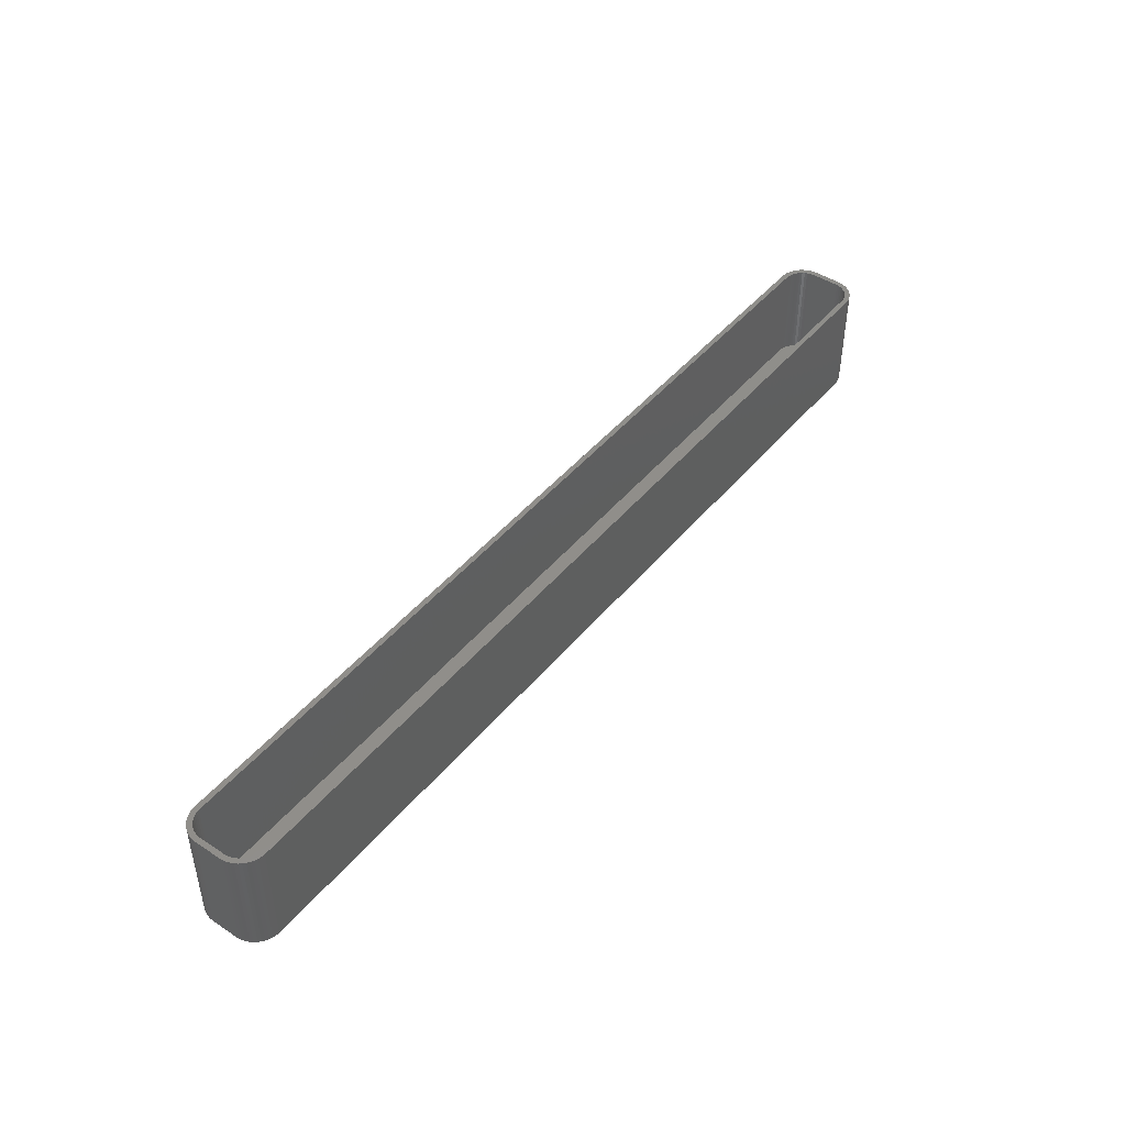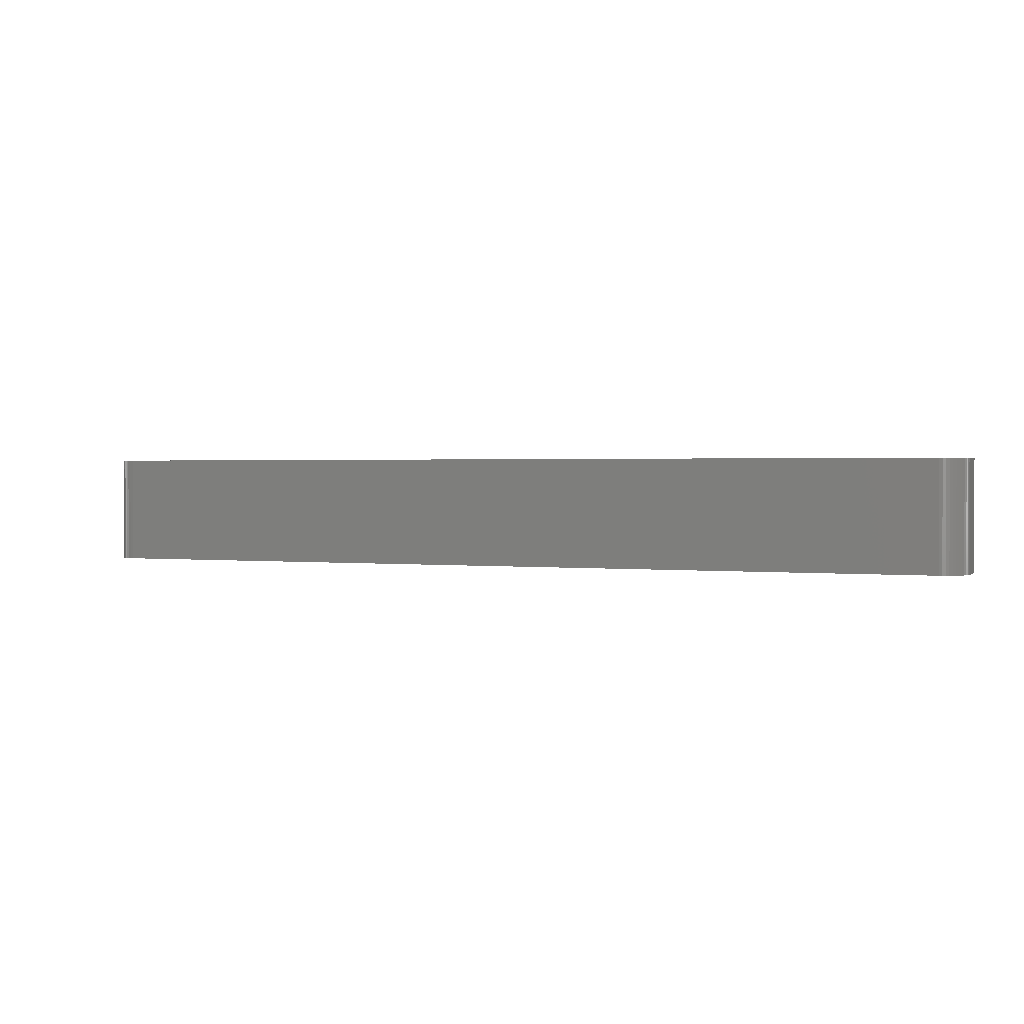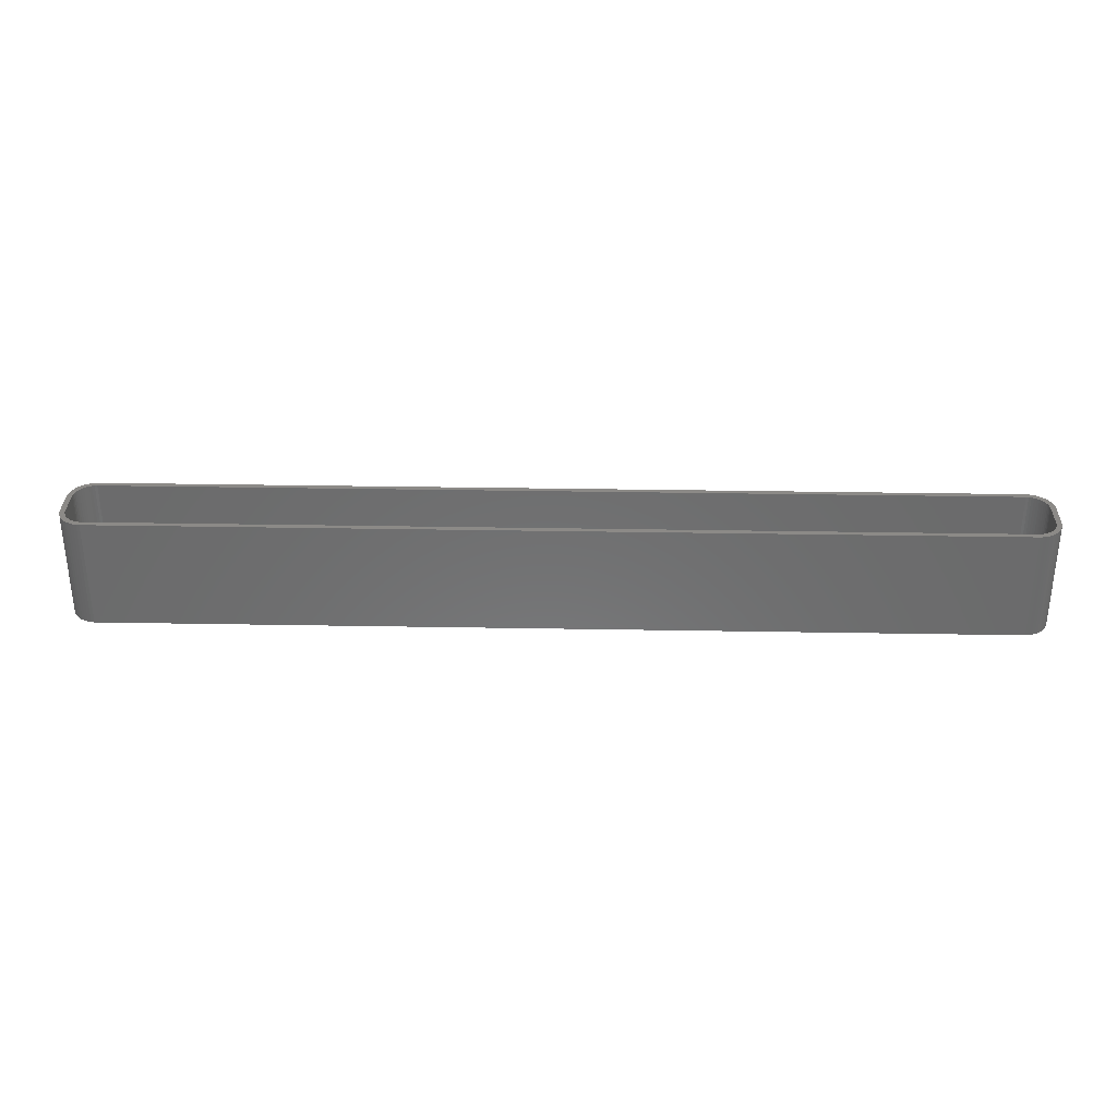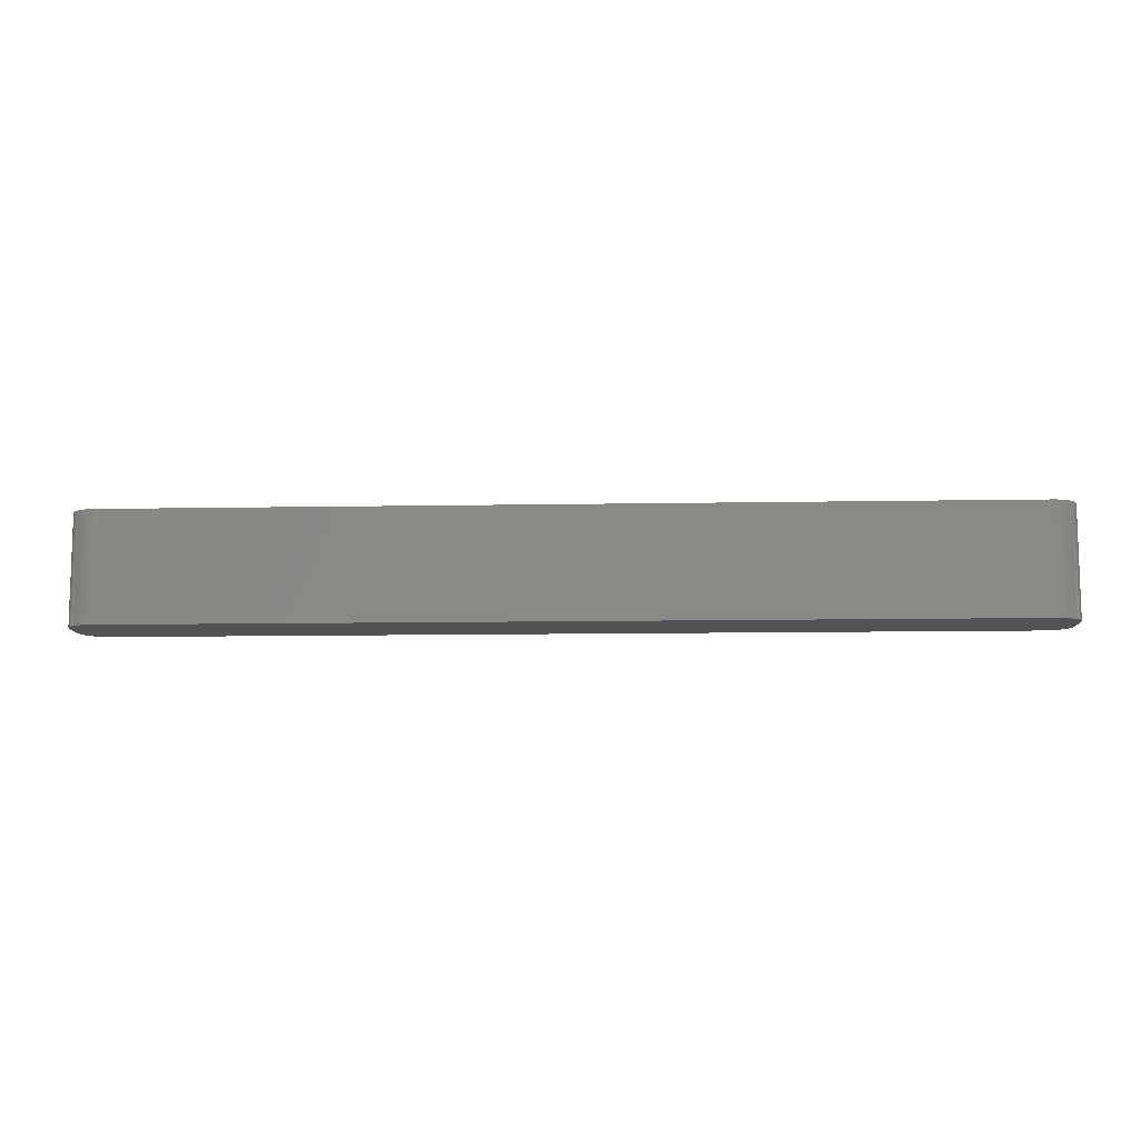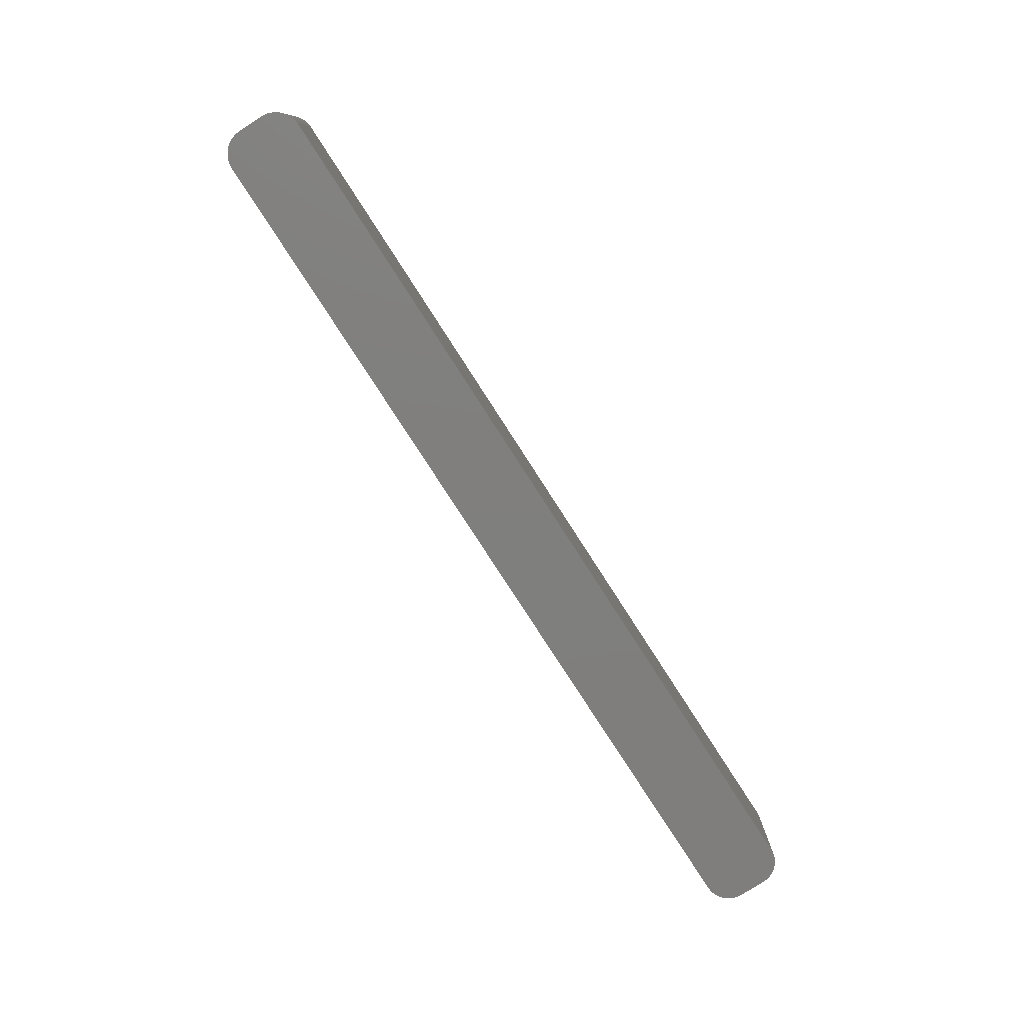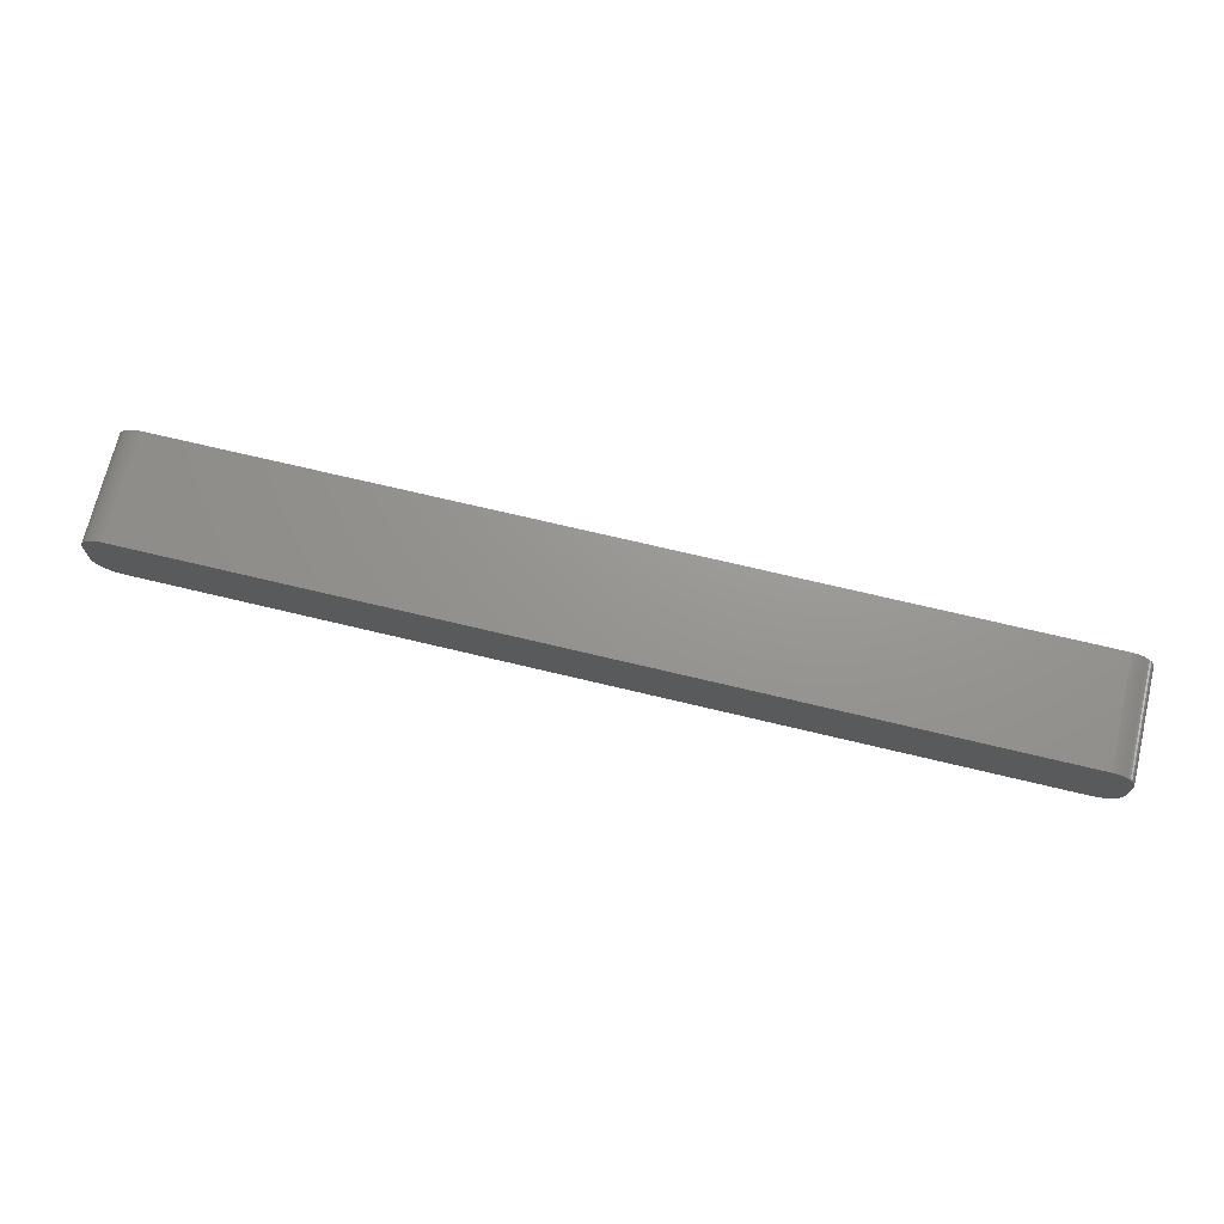
<metadata>
{"format":"stl","ext":"stl","renderer":"f3d","projection":"perspective","resolution":1024,"background":"white","views":[{"elev":45.2,"azim":126.9,"up":"+Z"},{"elev":1.2,"azim":-157.3,"up":"+Z"},{"elev":32.4,"azim":-178.6,"up":"+Z"},{"elev":-10.3,"azim":-177.3,"up":"+Z"},{"elev":-79.0,"azim":-57.2,"up":"+Z"},{"elev":70.5,"azim":-166.5,"up":"+Y"}]}
</metadata>
<code>
# stl→obj: 208 verts, 412 faces
v -90 -2.5 0
v -90 2.5 21
v -90 2.5 0
v -90 -2.5 21
v -89.96 -3.127 0
v -89.96 -3.127 21
v -85.94 -7.411 0
v -85.31 -7.49 21
v -85.94 -7.411 21
v -85.31 -7.49 0
v 85.31 7.49 0
v -85.31 7.49 21
v 85.31 7.49 21
v -85.31 7.49 0
v 89 2.5 21
v 90 2.5 21
v 89.96 3.127 21
v 90 -2.5 21
v 88.97 3.001 21
v 89.84 3.743 21
v 89 -2.5 21
v 88.87 3.495 21
v 89.65 4.341 21
v 89.96 -3.127 21
v 88.72 3.973 21
v 89.38 4.909 21
v 88.97 -3.001 21
v 88.51 4.427 21
v 89.05 5.439 21
v 89.84 -3.743 21
v 88.87 -3.495 21
v 88.24 4.851 21
v 88.64 5.923 21
v 87.92 5.238 21
v 88.19 6.353 21
v 87.55 5.582 21
v 87.68 6.722 21
v 87.14 5.877 21
v 87.13 7.024 21
v 86.7 6.119 21
v 86.55 7.255 21
v 86.24 6.304 21
v 85.94 7.411 21
v 85.75 6.429 21
v 85.25 6.492 21
v -85.25 6.492 21
v -85.75 6.429 21
v -85.94 7.411 21
v -86.24 6.304 21
v -86.55 7.255 21
v -86.7 6.119 21
v -87.13 7.024 21
v -87.14 5.877 21
v -87.68 6.722 21
v -87.55 5.582 21
v -88.19 6.353 21
v -87.92 5.238 21
v -88.64 5.923 21
v -88.24 4.851 21
v -89.05 5.439 21
v -88.51 4.427 21
v -89.38 4.909 21
v -88.72 3.973 21
v -89.84 3.743 21
v -88.87 3.495 21
v -89.65 4.341 21
v 89.65 -4.341 21
v 88.72 -3.973 21
v 89.38 -4.909 21
v 88.51 -4.427 21
v 89.05 -5.439 21
v 88.24 -4.851 21
v 88.64 -5.923 21
v 87.92 -5.238 21
v 88.19 -6.353 21
v 87.55 -5.582 21
v 87.68 -6.722 21
v 87.14 -5.877 21
v 87.13 -7.024 21
v 86.7 -6.119 21
v 86.55 -7.255 21
v 86.24 -6.304 21
v 85.94 -7.411 21
v 85.75 -6.429 21
v 85.31 -7.49 21
v 85.25 -6.492 21
v -85.25 -6.492 21
v -85.75 -6.429 21
v -86.24 -6.304 21
v -86.55 -7.255 21
v -86.7 -6.119 21
v -87.13 -7.024 21
v -87.14 -5.877 21
v -87.68 -6.722 21
v -87.55 -5.582 21
v -88.19 -6.353 21
v -87.92 -5.238 21
v -88.64 -5.923 21
v -88.24 -4.851 21
v -89.05 -5.439 21
v -88.51 -4.427 21
v -89.38 -4.909 21
v -88.72 -3.973 21
v -89.65 -4.341 21
v -88.87 -3.495 21
v -89.84 -3.743 21
v -88.97 -3.001 21
v -89 -2.5 21
v -89 2.5 21
v -88.97 3.001 21
v -89.96 3.127 21
v 85.31 -7.49 0
v 89.84 -3.743 0
v 89.65 -4.341 0
v 90 2.5 0
v 90 -2.5 0
v -89.96 3.127 0
v -87.68 -6.722 0
v -87.13 -7.024 0
v -86.55 -7.255 0
v -88.64 -5.923 0
v -88.19 -6.353 0
v 89.96 -3.127 0
v 89.38 4.909 0
v 89.65 4.341 0
v 89.84 3.743 0
v 88.64 5.923 0
v 88.19 6.353 0
v 87.13 7.024 0
v 86.55 7.255 0
v 85.94 7.411 0
v -85.94 7.411 0
v -86.55 7.255 0
v -89.84 3.743 0
v -89.65 4.341 0
v 89.96 3.127 0
v 89.38 -4.909 0
v 89.05 -5.439 0
v 88.64 -5.923 0
v 88.19 -6.353 0
v 89.05 5.439 0
v 87.68 -6.722 0
v 87.13 -7.024 0
v 86.55 -7.255 0
v 87.68 6.722 0
v 85.94 -7.411 0
v -87.13 7.024 0
v -87.68 6.722 0
v -89.05 -5.439 0
v -88.19 6.353 0
v -89.38 -4.909 0
v -88.64 5.923 0
v -89.65 -4.341 0
v -89.05 5.439 0
v -89.84 -3.743 0
v -89.38 4.909 0
v -89 2.5 2
v -89 -2.5 2
v -88.97 -3.001 2
v -88.97 3.001 2
v -85.25 6.492 2
v 85.25 6.492 2
v 85.25 -6.492 2
v -85.25 -6.492 2
v 89 -2.5 2
v 89 2.5 2
v 87.92 -5.238 2
v 88.24 -4.851 2
v 88.87 3.495 2
v 88.72 3.973 2
v 88.97 -3.001 2
v -86.24 -6.304 2
v -86.7 -6.119 2
v 87.14 -5.877 2
v 86.7 -6.119 2
v 87.55 -5.582 2
v 86.7 6.119 2
v 87.14 5.877 2
v 85.75 6.429 2
v 88.72 -3.973 2
v 88.87 -3.495 2
v -88.24 4.851 2
v -88.51 4.427 2
v -86.7 6.119 2
v -86.24 6.304 2
v 88.97 3.001 2
v 88.51 4.427 2
v 88.24 4.851 2
v 87.92 5.238 2
v 88.51 -4.427 2
v 87.55 5.582 2
v 86.24 6.304 2
v 86.24 -6.304 2
v 85.75 -6.429 2
v -85.75 6.429 2
v -85.75 -6.429 2
v -87.14 5.877 2
v -87.55 5.582 2
v -87.92 5.238 2
v -87.14 -5.877 2
v -87.55 -5.582 2
v -87.92 -5.238 2
v -88.72 3.973 2
v -88.24 -4.851 2
v -88.87 3.495 2
v -88.51 -4.427 2
v -88.72 -3.973 2
v -88.87 -3.495 2
f 1 2 3
f 2 1 4
f 5 4 1
f 4 5 6
f 7 8 9
f 8 7 10
f 11 12 13
f 12 11 14
f 15 16 17
f 16 15 18
f 19 17 20
f 21 18 15
f 22 20 23
f 18 21 24
f 25 23 26
f 27 24 21
f 28 26 29
f 24 27 30
f 31 30 27
f 17 19 15
f 20 22 19
f 23 25 22
f 32 29 33
f 26 28 25
f 29 32 28
f 34 33 35
f 33 34 32
f 36 35 37
f 35 36 34
f 37 38 36
f 39 38 37
f 39 40 38
f 41 40 39
f 41 42 40
f 43 42 41
f 43 44 42
f 13 44 43
f 13 45 44
f 13 46 45
f 12 46 13
f 12 47 46
f 48 47 12
f 48 49 47
f 50 49 48
f 50 51 49
f 52 51 50
f 52 53 51
f 54 53 52
f 53 54 55
f 56 55 54
f 55 56 57
f 58 57 56
f 57 58 59
f 60 59 58
f 59 60 61
f 62 61 60
f 61 62 63
f 64 65 66
f 63 66 65
f 66 63 62
f 30 31 67
f 68 67 31
f 67 68 69
f 70 69 68
f 69 70 71
f 72 71 70
f 71 72 73
f 74 73 72
f 73 74 75
f 76 75 74
f 75 76 77
f 78 77 76
f 78 79 77
f 80 79 78
f 80 81 79
f 82 81 80
f 82 83 81
f 84 83 82
f 84 85 83
f 86 85 84
f 87 85 86
f 87 8 85
f 88 8 87
f 88 9 8
f 89 9 88
f 89 90 9
f 91 90 89
f 91 92 90
f 93 92 91
f 94 93 95
f 93 94 92
f 96 95 97
f 95 96 94
f 98 97 99
f 100 99 101
f 97 98 96
f 102 101 103
f 104 103 105
f 106 105 107
f 99 100 98
f 6 107 108
f 109 2 108
f 65 64 110
f 4 108 2
f 111 110 64
f 6 108 4
f 110 111 109
f 101 102 100
f 109 111 2
f 103 104 102
f 105 106 104
f 107 6 106
f 10 85 8
f 85 10 112
f 67 113 30
f 113 67 114
f 18 115 16
f 115 18 116
f 3 111 117
f 111 3 2
f 118 92 94
f 92 118 119
f 119 90 92
f 90 119 120
f 121 96 98
f 96 121 122
f 24 116 18
f 116 24 123
f 23 124 26
f 124 23 125
f 20 125 23
f 125 20 126
f 127 35 33
f 35 127 128
f 129 41 39
f 41 129 130
f 130 43 41
f 43 130 131
f 131 13 43
f 13 131 11
f 132 50 48
f 50 132 133
f 134 66 135
f 66 134 64
f 112 116 123
f 116 112 115
f 112 123 113
f 11 115 112
f 112 113 114
f 115 11 136
f 112 114 137
f 136 11 126
f 112 137 138
f 126 11 125
f 112 138 139
f 125 11 124
f 112 139 140
f 124 11 141
f 112 140 142
f 141 11 127
f 112 142 143
f 127 11 128
f 112 143 144
f 128 11 145
f 112 144 146
f 145 11 129
f 129 11 130
f 130 11 131
f 10 11 112
f 10 14 11
f 1 10 7
f 10 1 14
f 1 7 120
f 3 14 1
f 1 120 119
f 14 3 132
f 1 119 118
f 132 3 133
f 1 118 122
f 133 3 147
f 1 122 121
f 147 3 148
f 1 121 149
f 148 3 150
f 1 149 151
f 150 3 152
f 1 151 153
f 152 3 154
f 1 153 155
f 154 3 156
f 1 155 5
f 156 3 135
f 135 3 134
f 134 3 117
f 153 106 155
f 106 153 104
f 121 100 149
f 100 121 98
f 151 104 153
f 104 151 102
f 120 9 90
f 9 120 7
f 122 94 96
f 94 122 118
f 30 123 24
f 123 30 113
f 69 114 67
f 114 69 137
f 140 73 75
f 73 140 139
f 71 137 69
f 137 71 138
f 144 79 81
f 79 144 143
f 142 75 77
f 75 142 140
f 112 83 85
f 83 112 146
f 29 127 33
f 127 29 141
f 26 141 29
f 141 26 124
f 128 37 35
f 37 128 145
f 145 39 37
f 39 145 129
f 14 48 12
f 48 14 132
f 154 58 152
f 58 154 60
f 147 54 52
f 54 147 148
f 117 64 134
f 64 117 111
f 155 6 5
f 6 155 106
f 149 102 151
f 102 149 100
f 73 138 71
f 138 73 139
f 143 77 79
f 77 143 142
f 146 81 83
f 81 146 144
f 17 126 20
f 126 17 136
f 16 136 17
f 136 16 115
f 133 52 50
f 52 133 147
f 148 56 54
f 56 148 150
f 150 58 56
f 58 150 152
f 135 62 156
f 62 135 66
f 156 60 154
f 60 156 62
f 108 157 109
f 157 108 158
f 107 158 108
f 158 107 159
f 109 160 110
f 160 109 157
f 161 45 46
f 45 161 162
f 163 87 86
f 87 163 164
f 165 15 166
f 15 165 21
f 167 72 168
f 72 167 74
f 169 25 170
f 25 169 22
f 171 21 165
f 21 171 27
f 172 91 89
f 91 172 173
f 174 80 78
f 80 174 175
f 176 78 76
f 78 176 174
f 177 38 40
f 38 177 178
f 162 44 45
f 44 162 179
f 180 31 181
f 31 180 68
f 61 182 59
f 182 61 183
f 184 49 51
f 49 184 185
f 162 166 186
f 166 162 165
f 162 186 169
f 163 165 162
f 162 169 170
f 165 163 171
f 162 170 187
f 171 163 181
f 162 187 188
f 181 163 180
f 162 188 189
f 180 163 190
f 162 189 191
f 190 163 168
f 162 191 178
f 168 163 167
f 162 178 177
f 167 163 176
f 162 177 192
f 176 163 174
f 162 192 179
f 174 163 175
f 175 163 193
f 193 163 194
f 161 163 162
f 161 164 163
f 157 161 195
f 161 157 164
f 157 195 185
f 158 164 157
f 157 185 184
f 164 158 196
f 157 184 197
f 196 158 172
f 157 197 198
f 172 158 173
f 157 198 199
f 173 158 200
f 157 199 182
f 200 158 201
f 157 182 183
f 201 158 202
f 157 183 203
f 202 158 204
f 157 203 205
f 204 158 206
f 157 205 160
f 206 158 207
f 207 158 208
f 208 158 159
f 103 208 105
f 208 103 207
f 196 89 88
f 89 196 172
f 167 76 74
f 76 167 176
f 175 82 80
f 82 175 193
f 194 86 84
f 86 194 163
f 192 40 42
f 40 192 177
f 186 22 169
f 22 186 19
f 188 34 189
f 34 188 32
f 166 19 186
f 19 166 15
f 168 70 190
f 70 168 72
f 181 27 171
f 27 181 31
f 65 203 63
f 203 65 205
f 63 183 61
f 183 63 203
f 101 207 103
f 207 101 206
f 97 204 99
f 204 97 202
f 173 93 91
f 93 173 200
f 105 159 107
f 159 105 208
f 164 88 87
f 88 164 196
f 193 84 82
f 84 193 194
f 179 42 44
f 42 179 192
f 187 32 188
f 32 187 28
f 170 28 187
f 28 170 25
f 178 36 38
f 36 178 191
f 190 68 180
f 68 190 70
f 110 205 65
f 205 110 160
f 185 47 49
f 47 185 195
f 195 46 47
f 46 195 161
f 201 97 95
f 97 201 202
f 200 95 93
f 95 200 201
f 191 34 36
f 34 191 189
f 197 51 53
f 51 197 184
f 59 199 57
f 199 59 182
f 199 55 57
f 55 199 198
f 198 53 55
f 53 198 197
f 99 206 101
f 206 99 204

</code>
